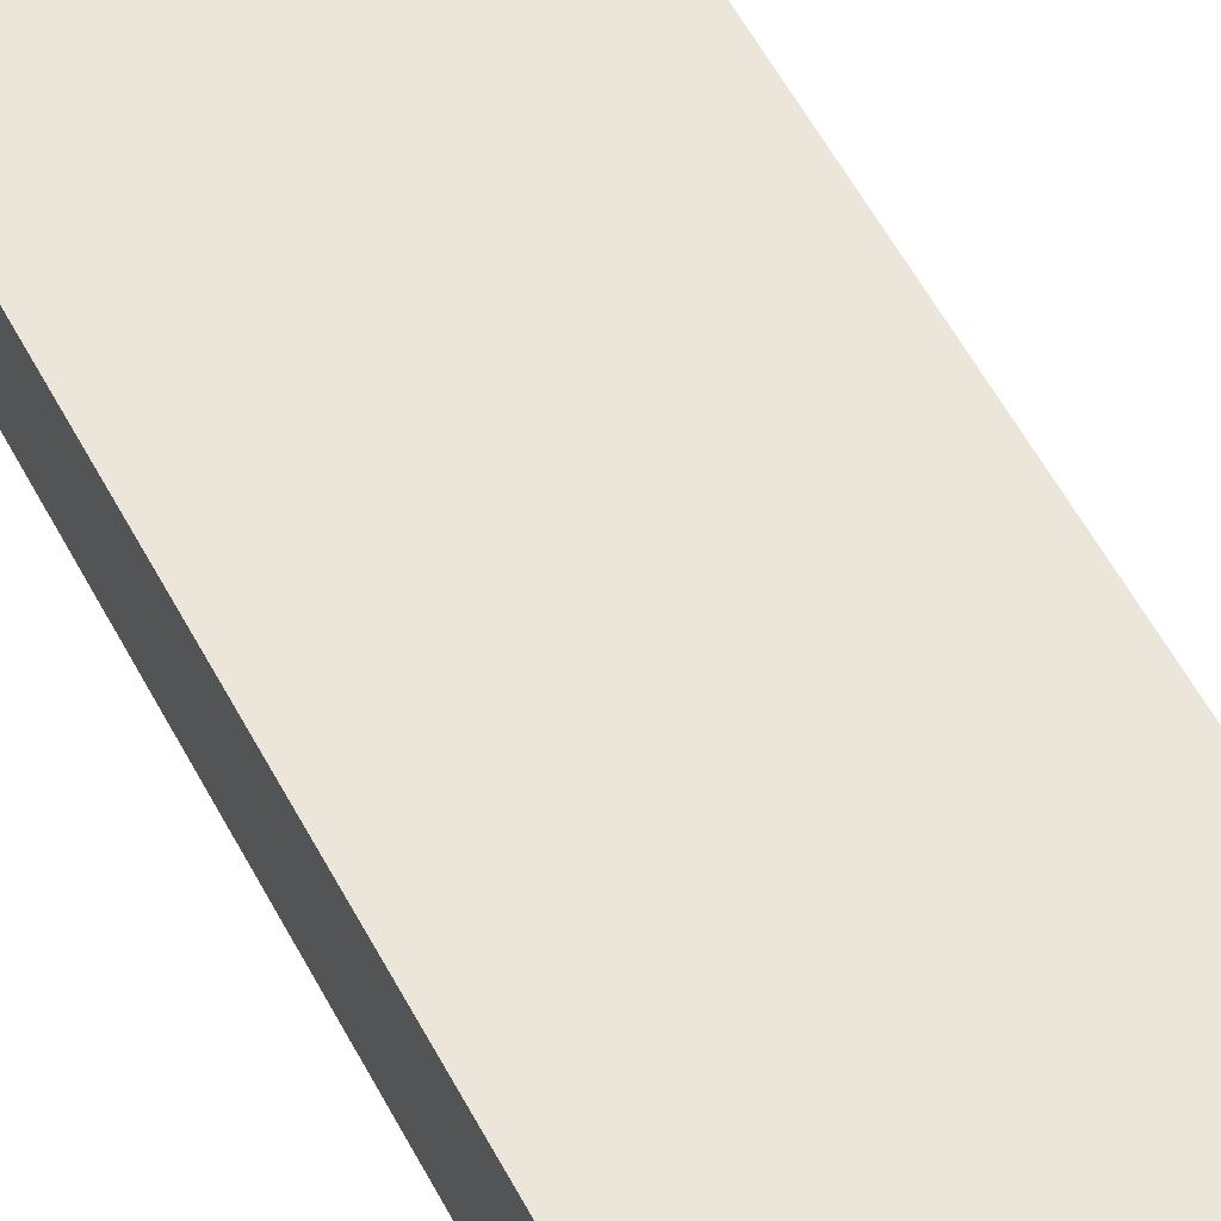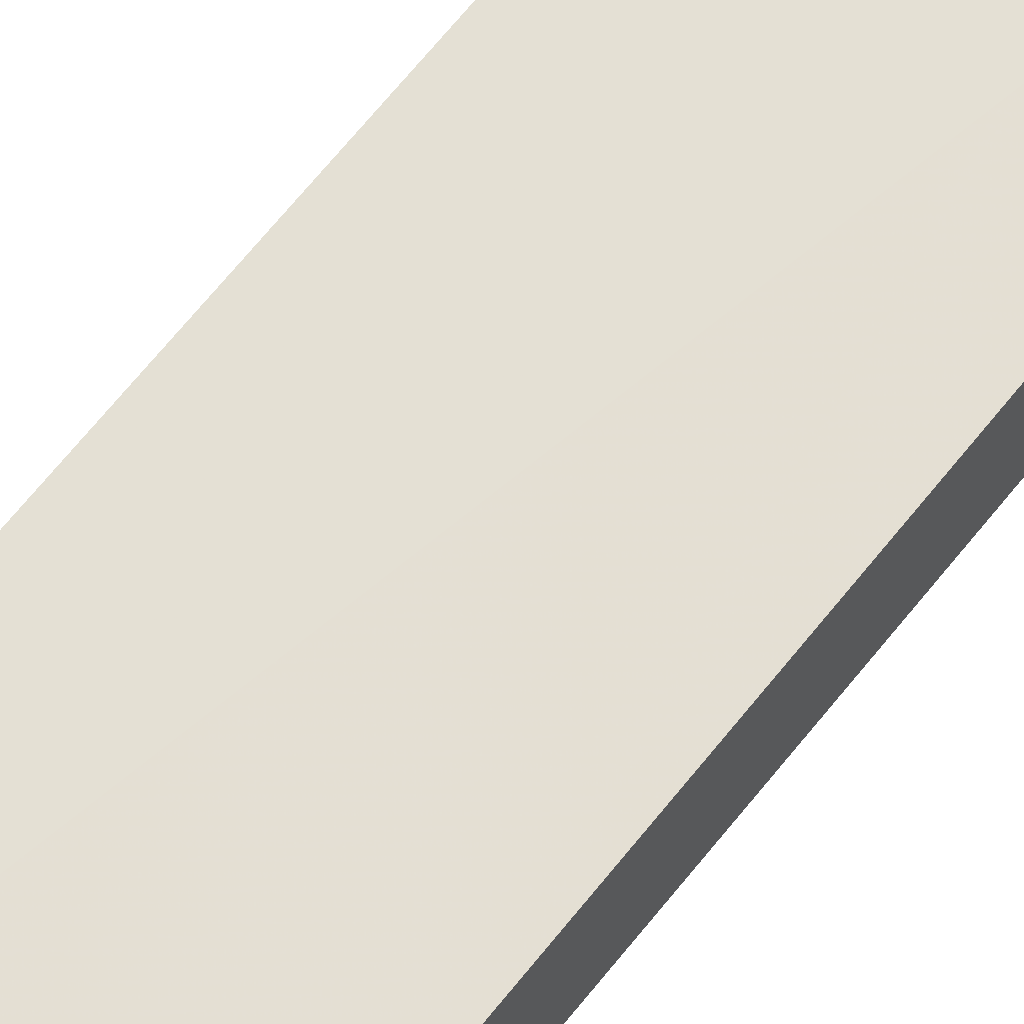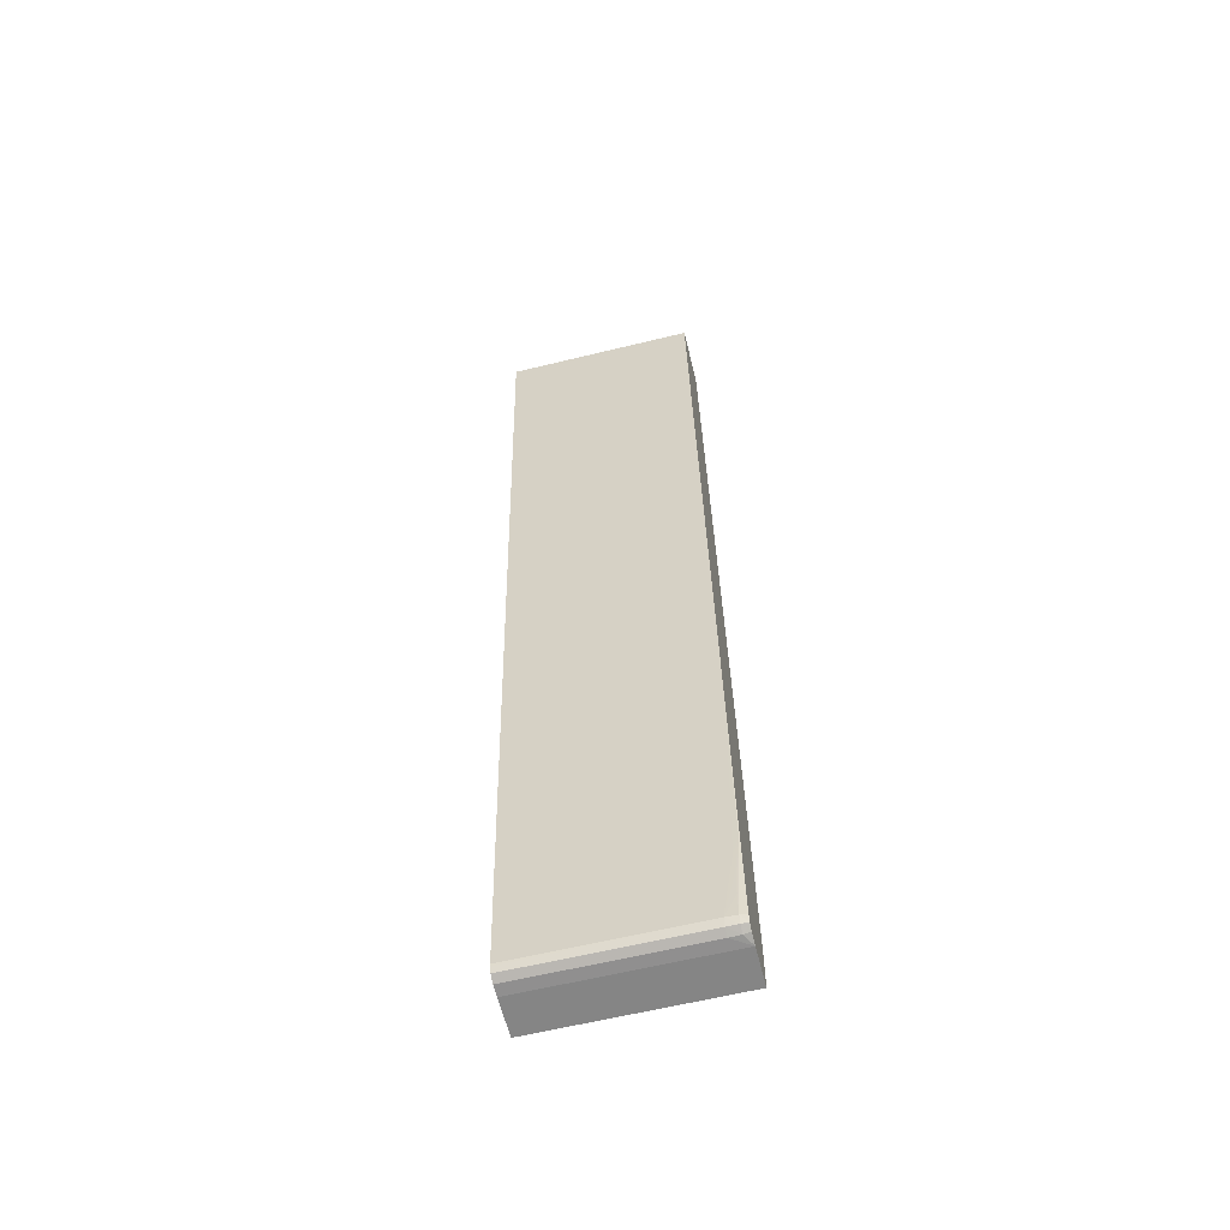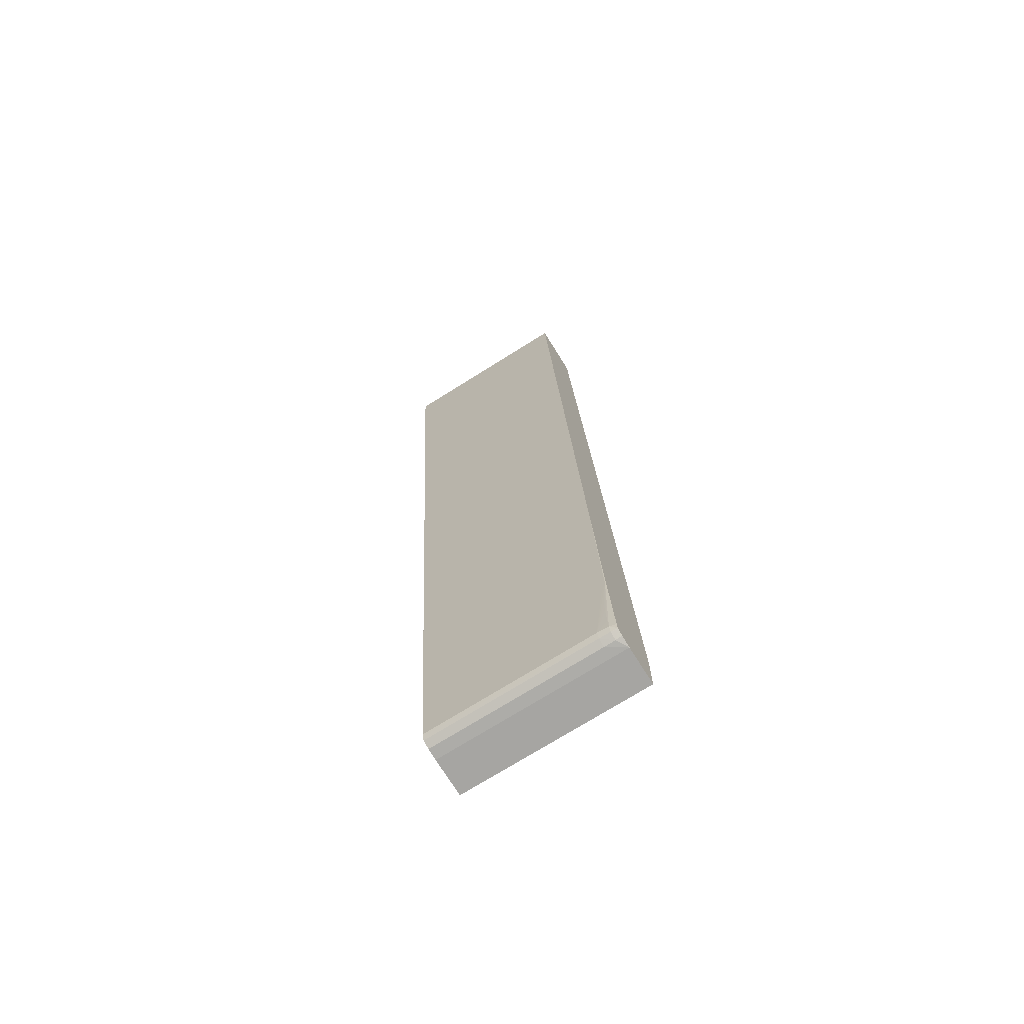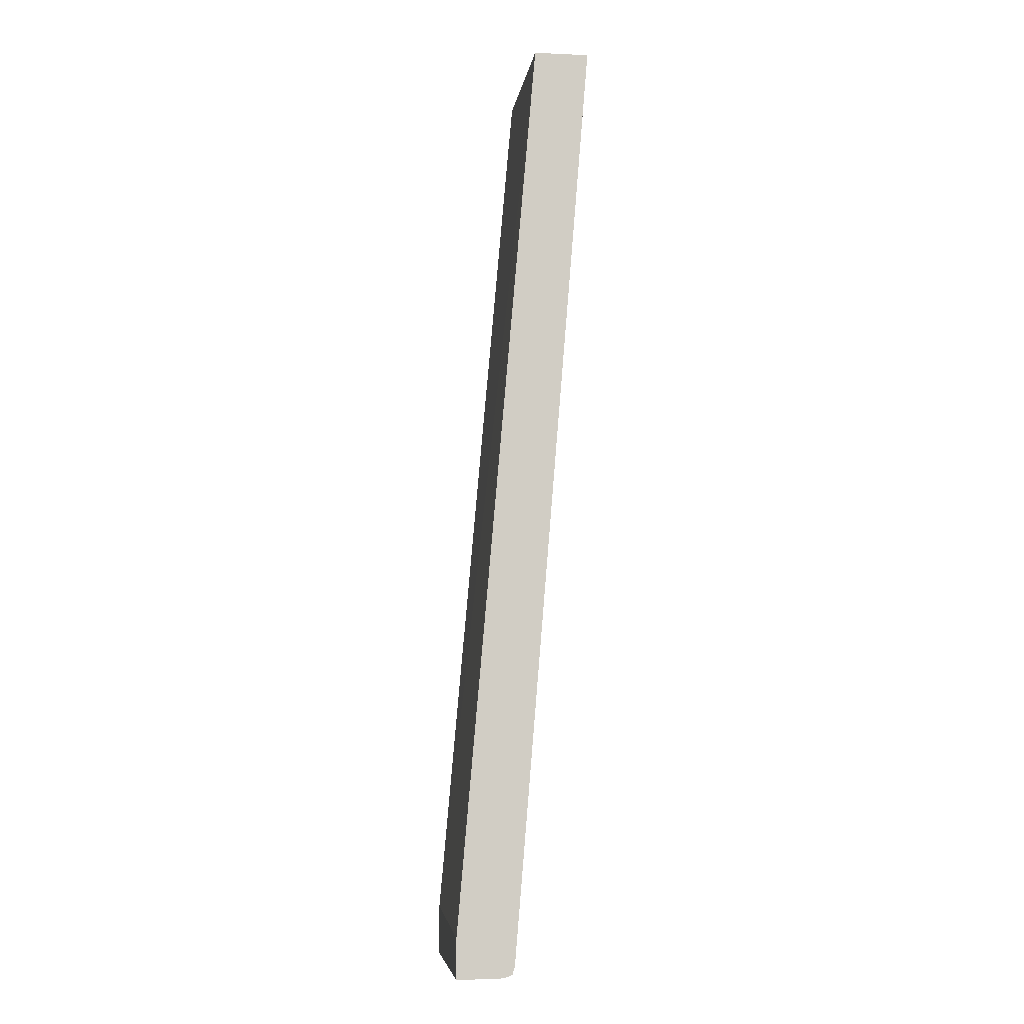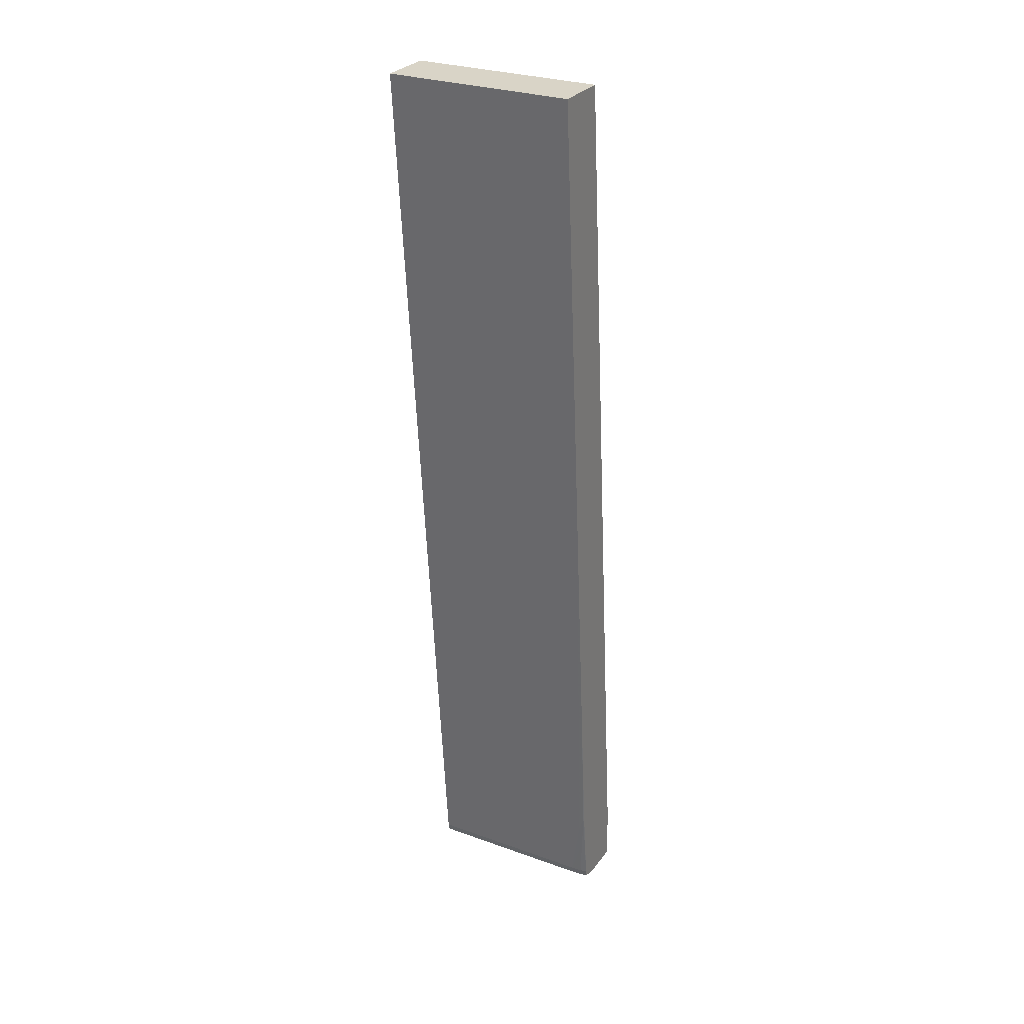
<metadata>
{"format":"obj","ext":"obj","renderer":"f3d","projection":"perspective","resolution":1024,"background":"white","views":[{"elev":55.2,"azim":154.4,"up":"+Y"},{"elev":60.7,"azim":38.8,"up":"+Y"},{"elev":-61.8,"azim":13.9,"up":"+Z"},{"elev":-73.8,"azim":32.0,"up":"+Z"},{"elev":-6.0,"azim":-97.5,"up":"+Z"},{"elev":28.4,"azim":28.5,"up":"+Z"}]}
</metadata>
<code>
v 0.07621 -0.1577 0.3796
v 0.07498 -0.1577 0.3796
v 0.07621 -0.18 0.3796
v 0.07621 -0.1254 0.01734
v 0.001102 -0.1577 0.3796
v 0.001102 -0.18 0.3796
v 0.07621 -0.18 0.379
v 0.07621 -0.1254 -0.002954
v 0.001102 -0.1254 0.01307
v 0.001102 -0.1797 0.3753
v 0.07621 -0.1793 0.3701
v 0.07621 -0.1405 -0.002954
v 0.001102 -0.1254 -0.002954
v 0.001102 -0.1779 0.3541
v 0.07621 -0.1779 0.3541
v 0.001102 -0.1405 -0.002954
v 0.07621 -0.1451 -0.002055
v 0.07361 -0.145 -0.002542
v 0.06915 -0.145 -0.002654
v 0.001102 -0.1706 0.2649
v 0.07621 -0.1706 0.2649
v 0.001102 -0.145 -0.002654
v 0.07621 -0.1473 -0.001119
v 0.07361 -0.1479 -0.001306
v 0.06915 -0.148 -0.001419
v 0.001102 -0.1512 0.0285
v 0.07361 -0.1512 0.0285
v 0.07621 -0.1649 0.1954
v 0.001102 -0.148 -0.001419
v 0.07621 -0.1476 -0.0009692
v 0.07361 -0.1488 0.001764
v 0.06915 -0.149 0.001764
v 0.001102 -0.1487 0.0009404
v 0.001102 -0.149 0.001764
v 0.07361 -0.1508 0.02404
v 0.07586 -0.1517 0.03513
v 0.07621 -0.1569 0.09803
v 0.07621 -0.1481 0.001764
v 0.07361 -0.1492 0.00622
v 0.07361 -0.1496 0.01068
v 0.07361 -0.15 0.01513
v 0.07361 -0.1504 0.01959
v 0.07621 -0.1515 0.03479
v 0.07621 -0.1518 0.03778
v 0.07621 -0.1562 0.09035
f 1 2 5
f 1 5 6
f 1 6 3
f 1 3 7
f 1 7 11
f 1 11 15
f 1 15 21
f 1 21 28
f 1 28 37
f 1 37 45
f 1 45 44
f 1 44 43
f 1 43 38
f 1 38 30
f 1 30 23
f 1 23 17
f 1 17 12
f 1 12 8
f 1 8 4
f 1 4 2
f 2 4 5
f 3 6 7
f 4 8 13
f 4 13 9
f 4 9 5
f 5 9 13
f 5 13 16
f 5 16 22
f 5 22 29
f 5 29 33
f 5 33 34
f 5 34 26
f 5 26 20
f 5 20 14
f 5 14 10
f 5 10 6
f 6 10 7
f 7 10 11
f 8 12 16
f 8 16 13
f 10 14 11
f 11 14 15
f 12 17 18
f 12 18 19
f 12 19 22
f 12 22 16
f 14 20 21
f 14 21 15
f 17 23 18
f 18 23 24
f 18 24 25
f 18 25 19
f 19 25 29
f 19 29 22
f 20 26 27
f 20 27 21
f 21 27 28
f 23 30 24
f 24 30 31
f 24 31 32
f 24 32 25
f 25 32 33
f 25 33 29
f 26 34 32
f 26 32 27
f 27 32 35
f 27 35 36
f 27 36 37
f 27 37 28
f 30 38 31
f 31 39 32
f 31 38 36
f 31 36 39
f 32 34 33
f 32 39 40
f 32 40 41
f 32 41 42
f 32 42 35
f 35 42 36
f 36 42 41
f 36 41 40
f 36 40 39
f 36 38 43
f 36 43 44
f 36 44 45
f 36 45 37

</code>
